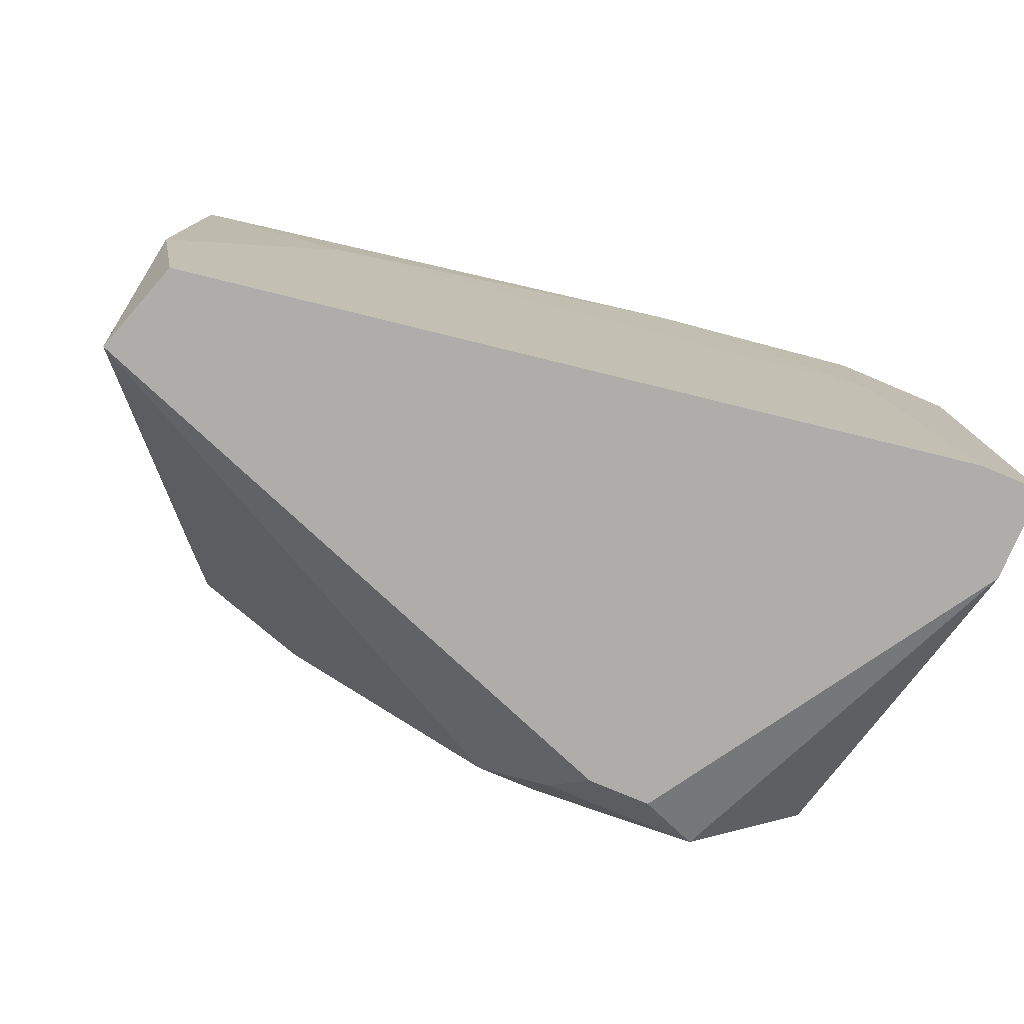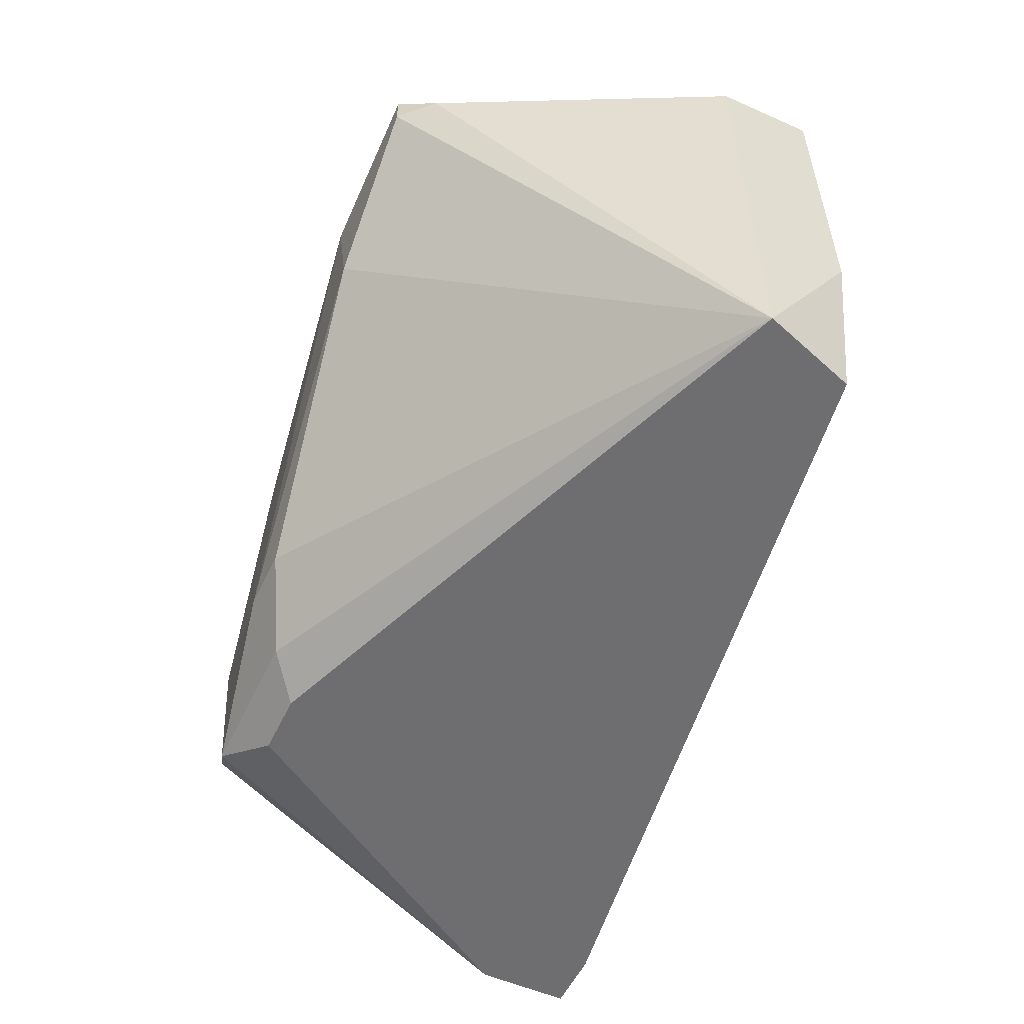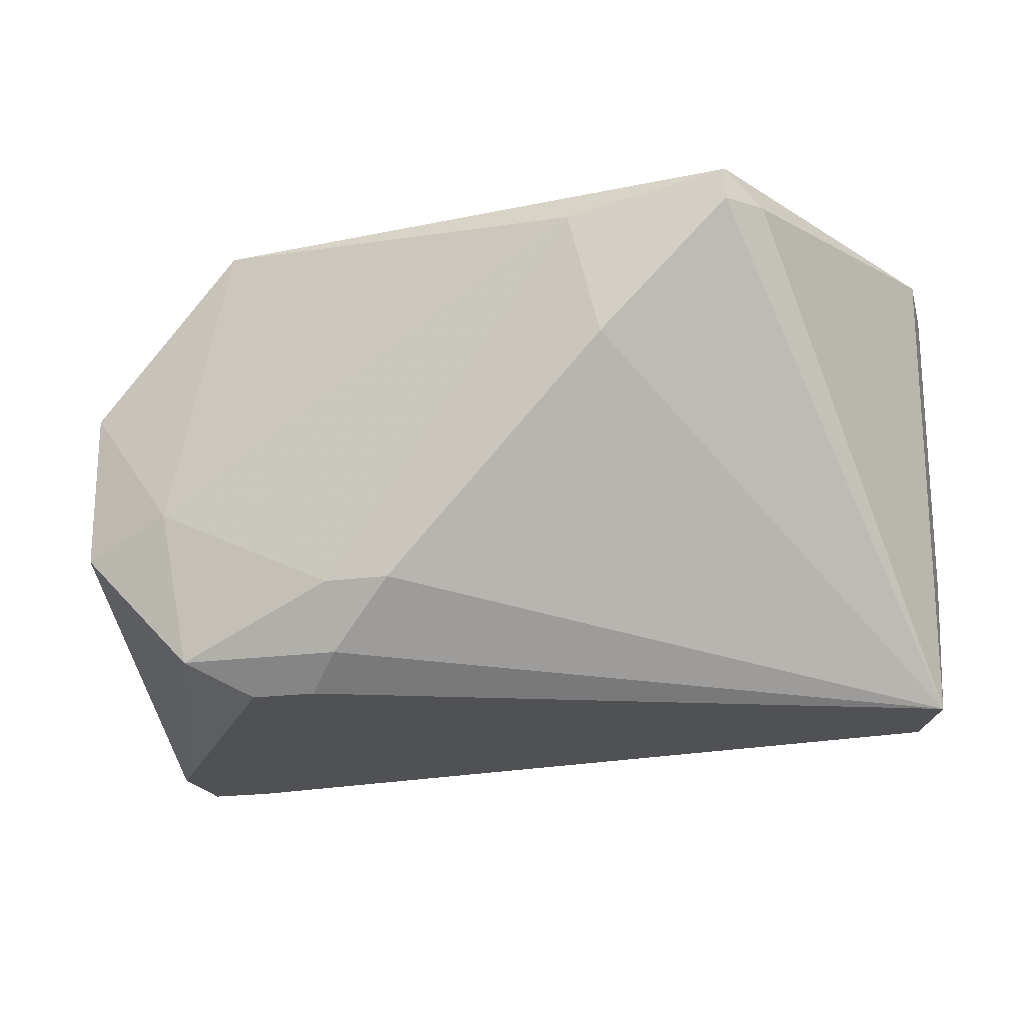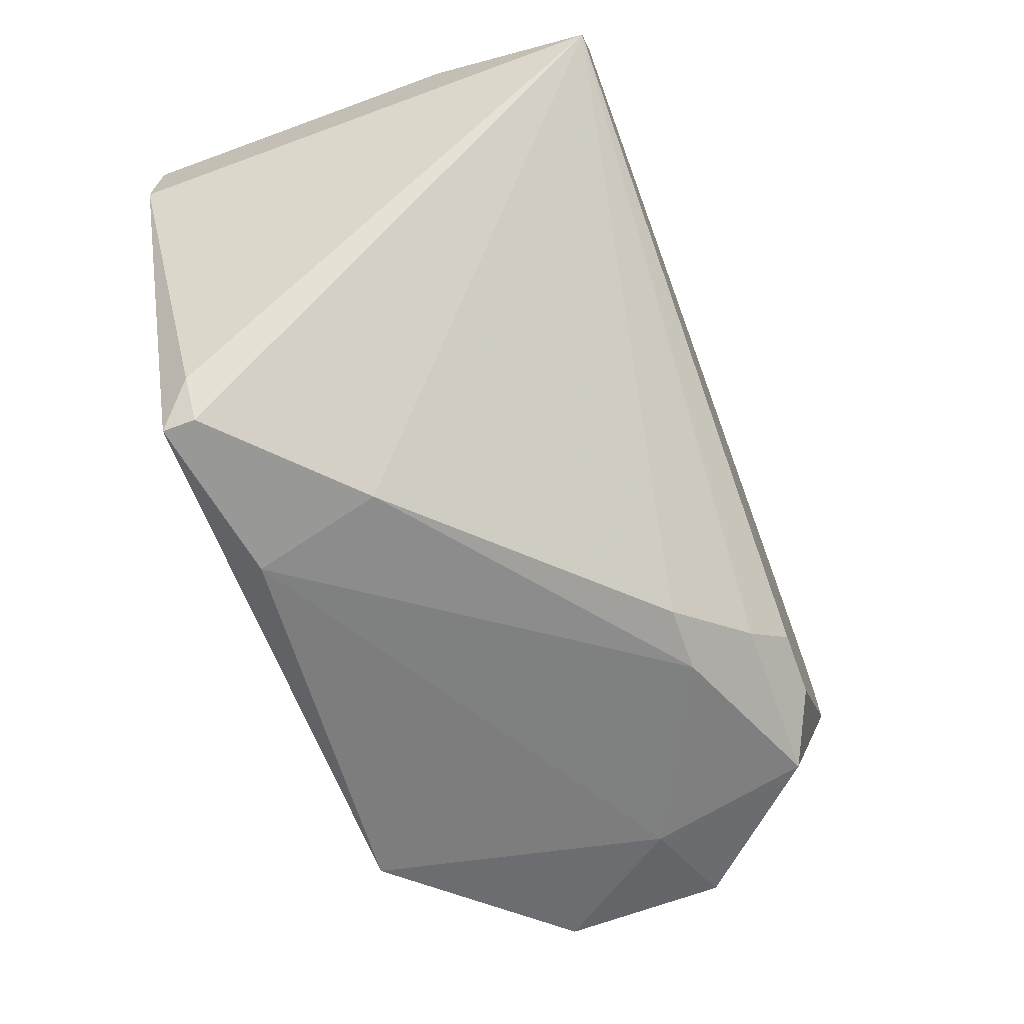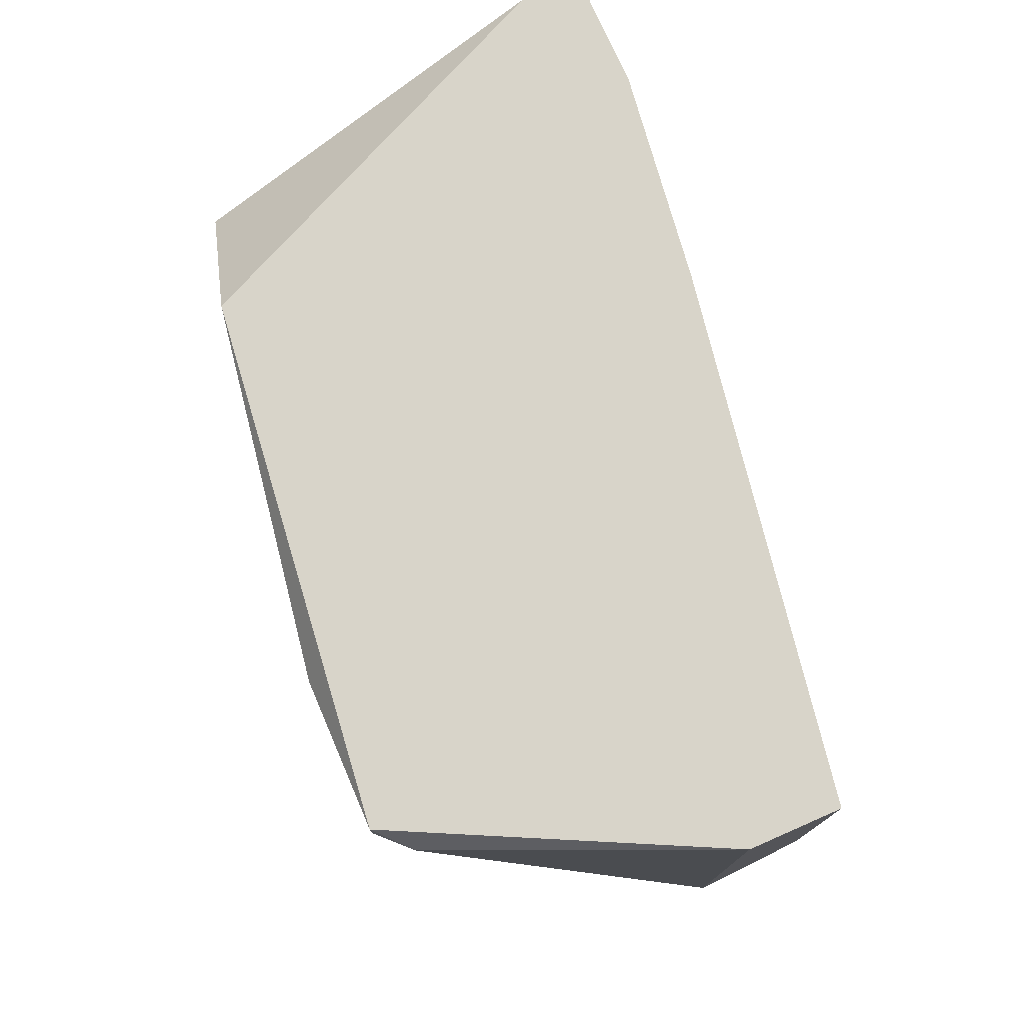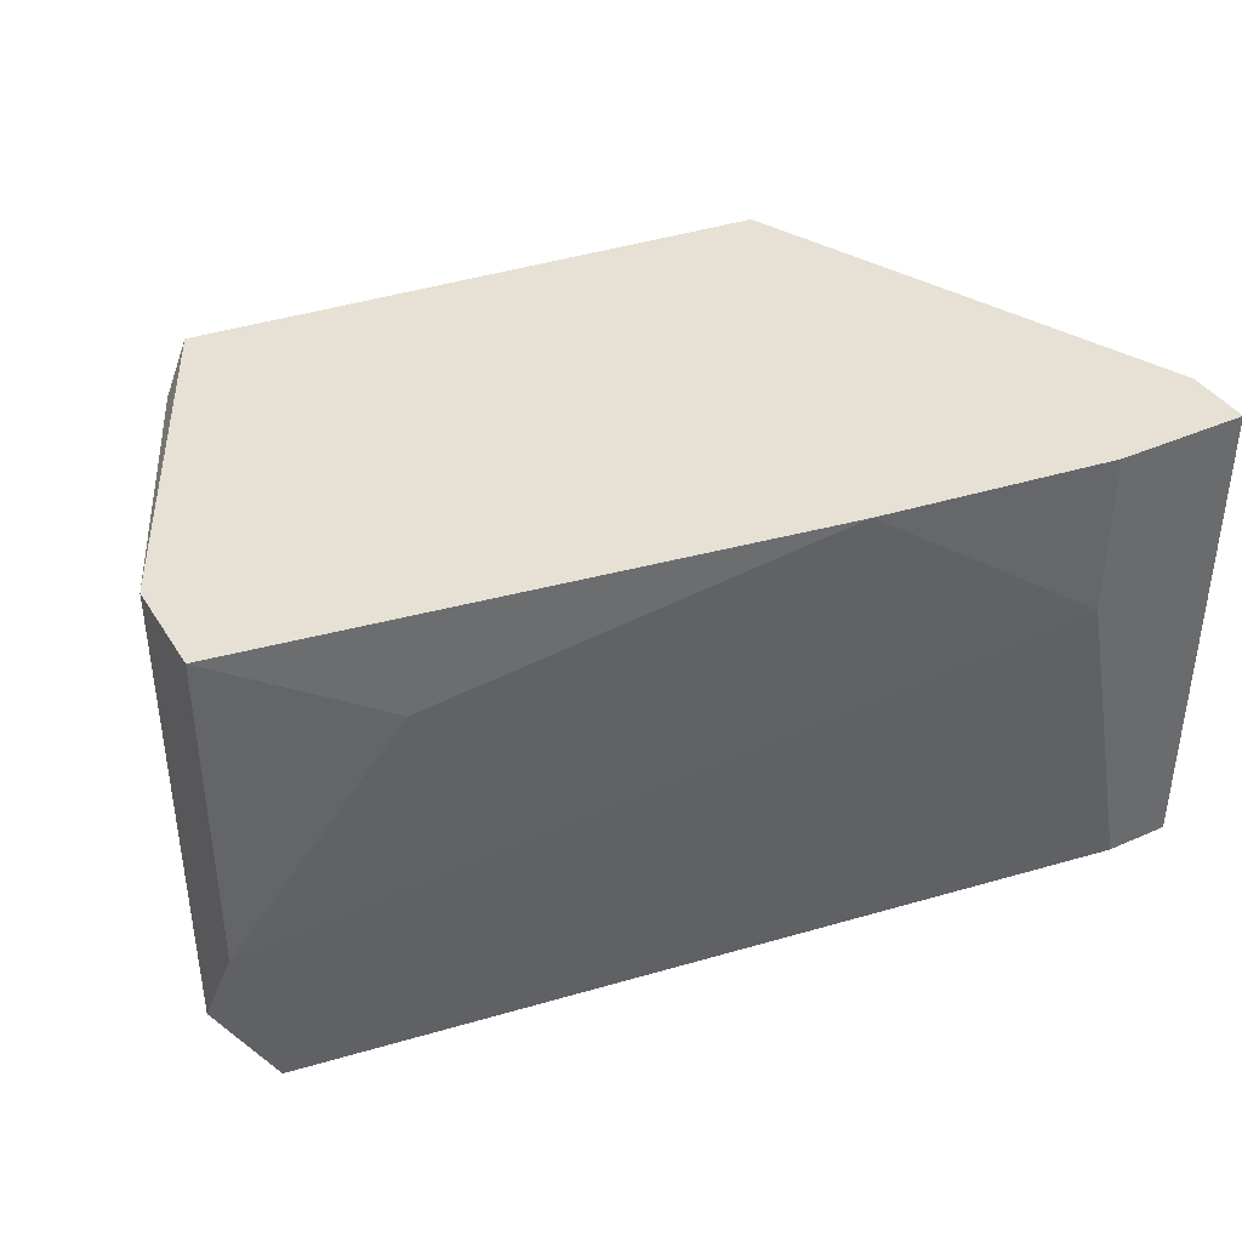
<metadata>
{"format":"obj","ext":"obj","renderer":"f3d","projection":"perspective","resolution":1024,"background":"white","views":[{"elev":-77.1,"azim":157.1,"up":"+Z"},{"elev":-54.4,"azim":64.9,"up":"+Z"},{"elev":-19.7,"azim":14.6,"up":"+Z"},{"elev":-68.5,"azim":110.1,"up":"+Y"},{"elev":75.2,"azim":66.4,"up":"+Z"},{"elev":39.3,"azim":151.0,"up":"+Z"}]}
</metadata>
<code>
v -0.01567 -0.01365 -0.05537
v -0.02693 -0.01204 -0.05859
v 0.01007 0.005661 -0.03607
v 0.01007 0.005661 -0.05215
v 0.01007 0.000833 -0.03607
v 0.01007 0.000833 -0.0602
v -0.004413 -0.01526 -0.04412
v -0.01728 0.01049 -0.03607
v -0.03337 -0.01043 -0.04412
v -0.03337 -0.01043 -0.05215
v 0.008464 0.005661 -0.0602
v -0.01889 -0.01204 -0.05859
v -0.01889 -0.01365 -0.05537
v -0.006023 -0.01526 -0.03768
v -0.03498 0.008879 -0.03607
v -0.03498 0.0121 -0.03607
v -0.03498 0.0121 -0.0602
v -0.03498 0.00727 -0.0602
v 0.002021 -0.01526 -0.03768
v 0.002021 -0.01526 -0.03607
v 0.002021 0.00727 -0.0409
v -0.02854 -0.01204 -0.05055
v -0.02854 0.0121 -0.04412
v -0.02854 0.0121 -0.03607
v -0.03176 0.0121 -0.0602
v -0.0205 -0.01043 -0.0602
v 0.003635 -0.01365 -0.03768
v -0.02372 -0.01043 -0.0602
v -0.02532 -0.01204 -0.03607
f 8 3 21
f 24 23 17
f 24 20 3
f 6 4 3
f 20 24 29
f 24 17 16
f 29 24 16
f 23 4 11
f 4 6 11
f 6 17 11
f 17 6 26
f 1 6 7
f 3 20 5
f 6 3 5
f 16 17 18
f 17 26 18
f 2 10 18
f 10 9 18
f 9 29 15
f 29 16 15
f 18 9 15
f 16 18 15
f 20 29 14
f 7 20 14
f 5 20 27
f 6 5 27
f 17 23 25
f 23 11 25
f 11 17 25
f 29 9 22
f 10 2 22
f 9 10 22
f 14 29 22
f 23 24 8
f 24 3 8
f 2 1 13
f 1 7 13
f 7 14 13
f 22 2 13
f 14 22 13
f 20 7 19
f 7 6 19
f 27 20 19
f 6 27 19
f 6 1 12
f 1 2 12
f 2 26 12
f 26 6 12
f 26 2 28
f 2 18 28
f 18 26 28
f 4 23 21
f 3 4 21
f 23 8 21

</code>
